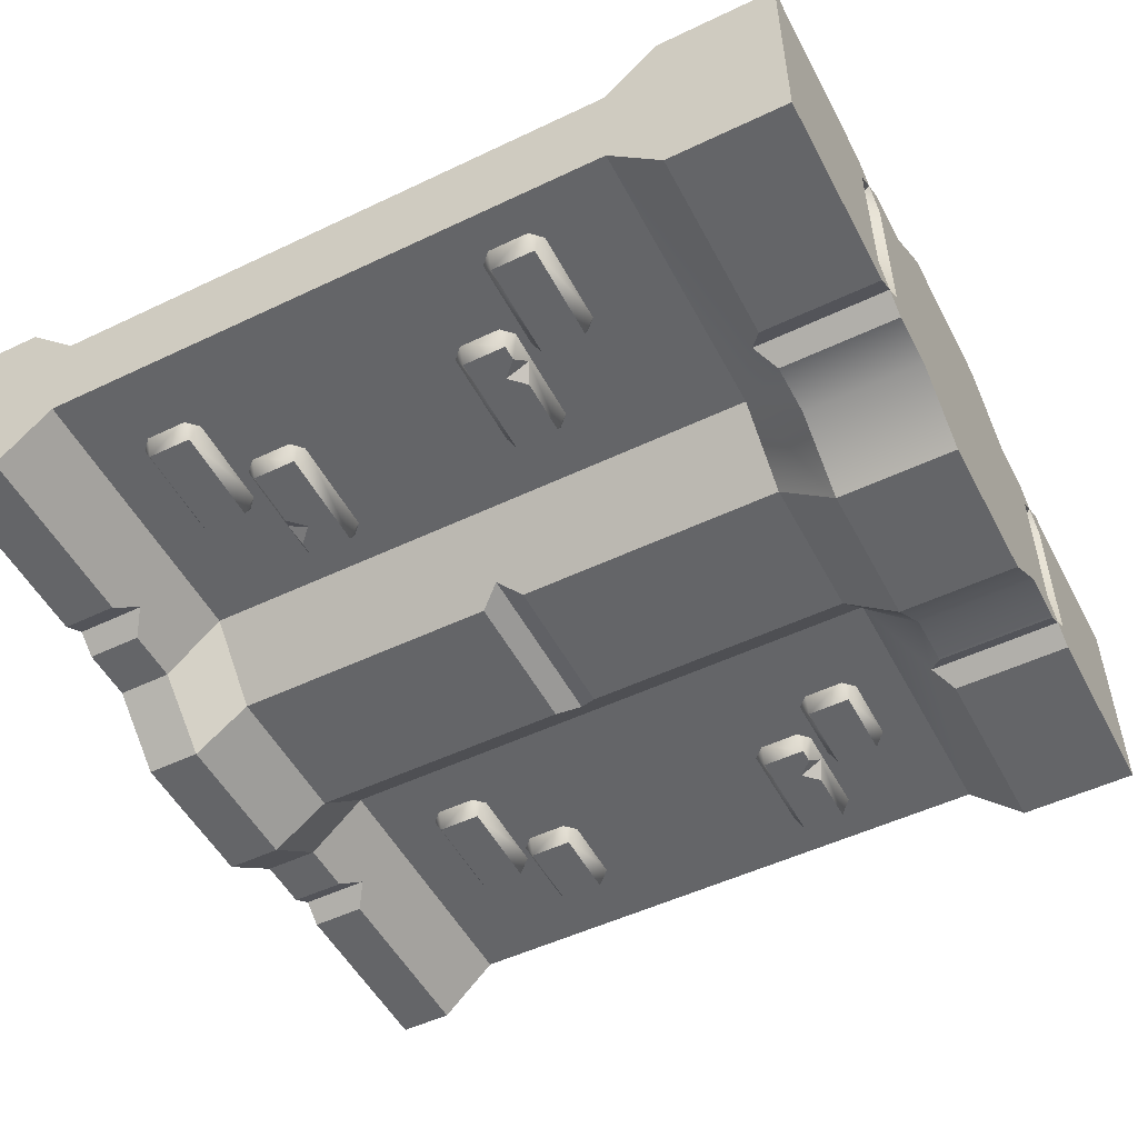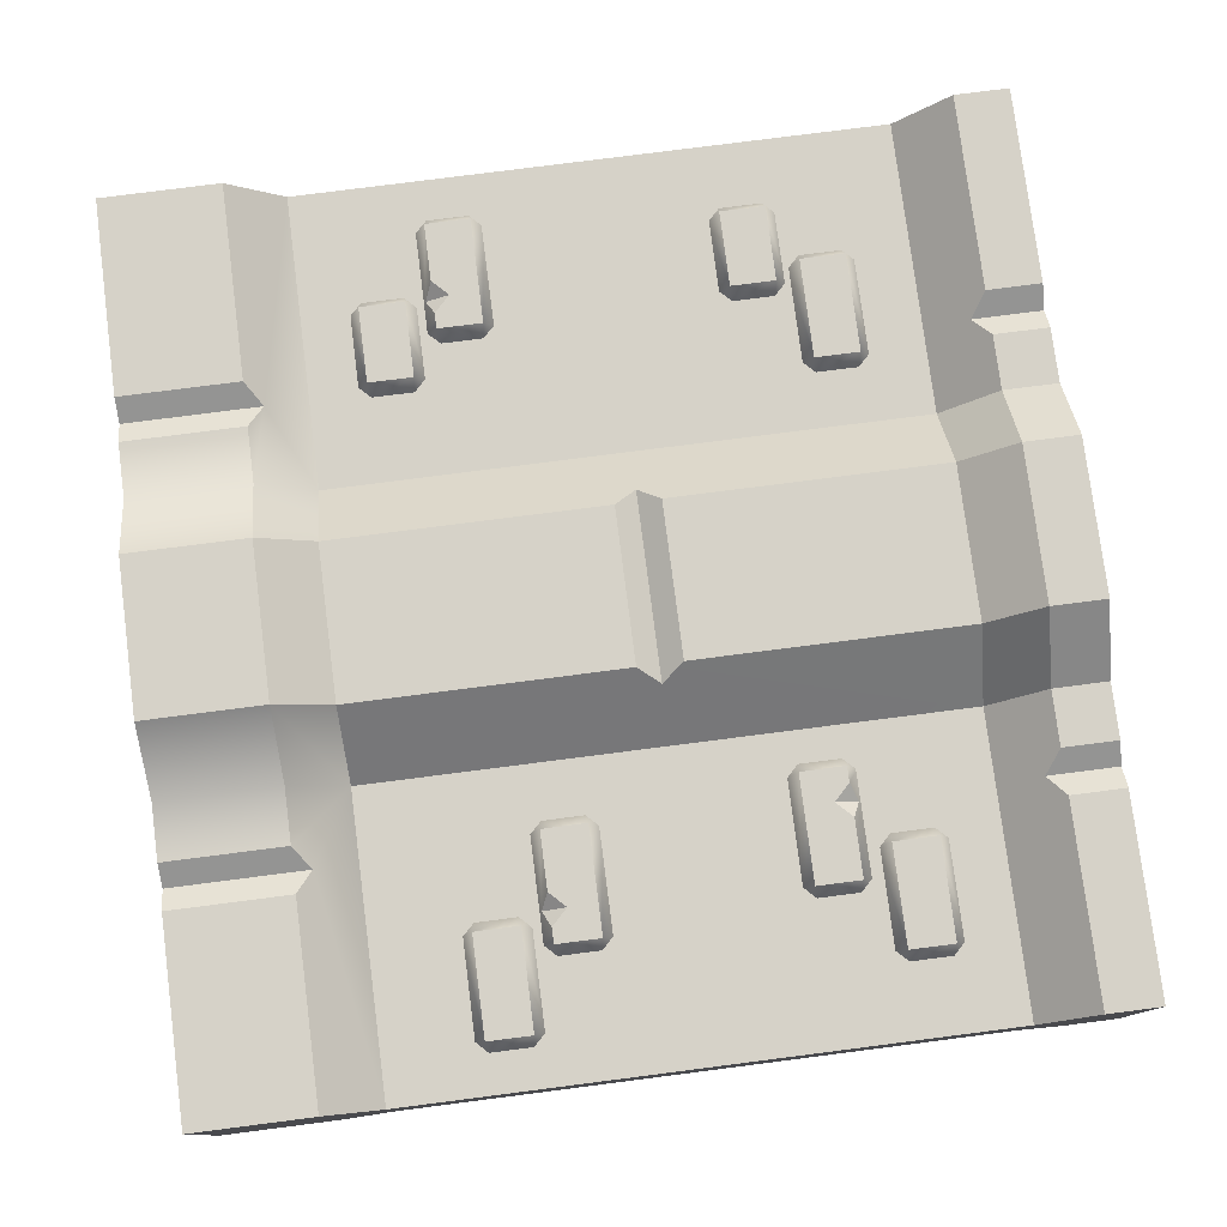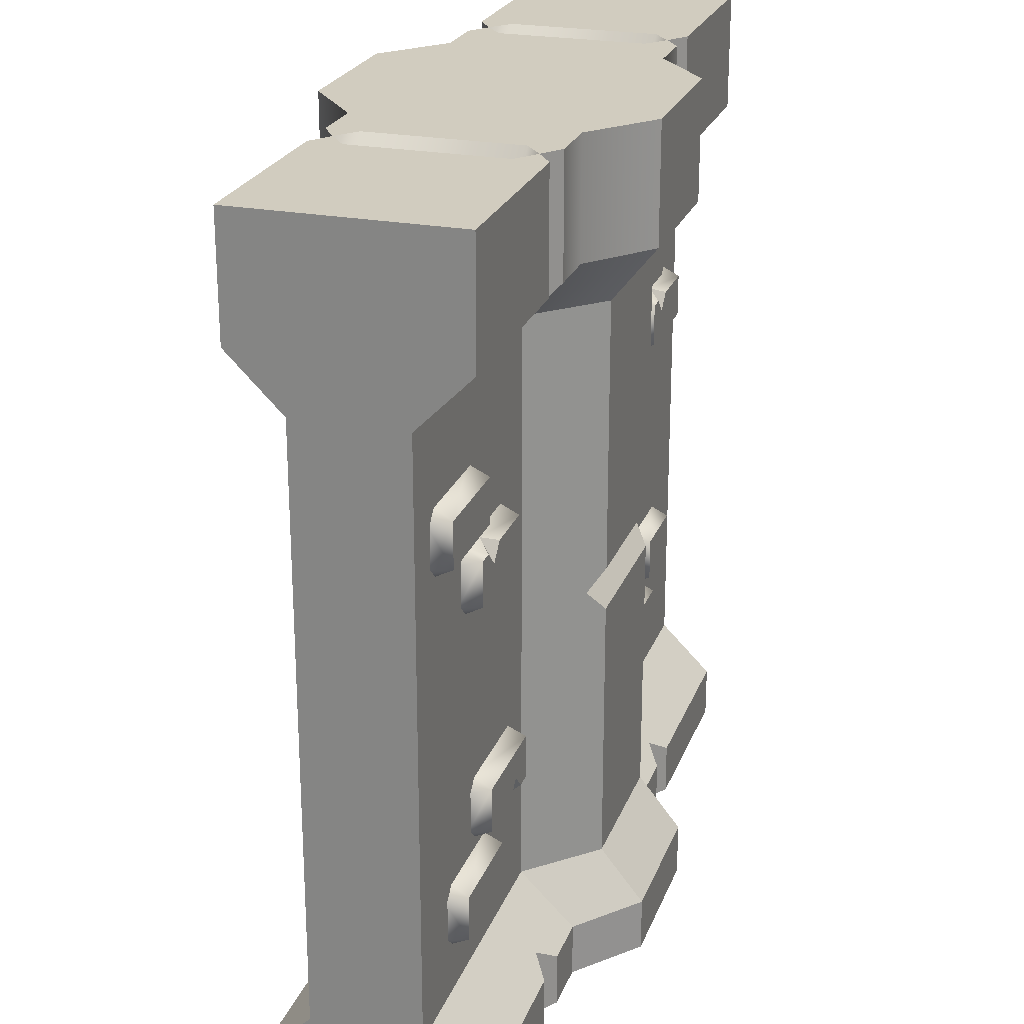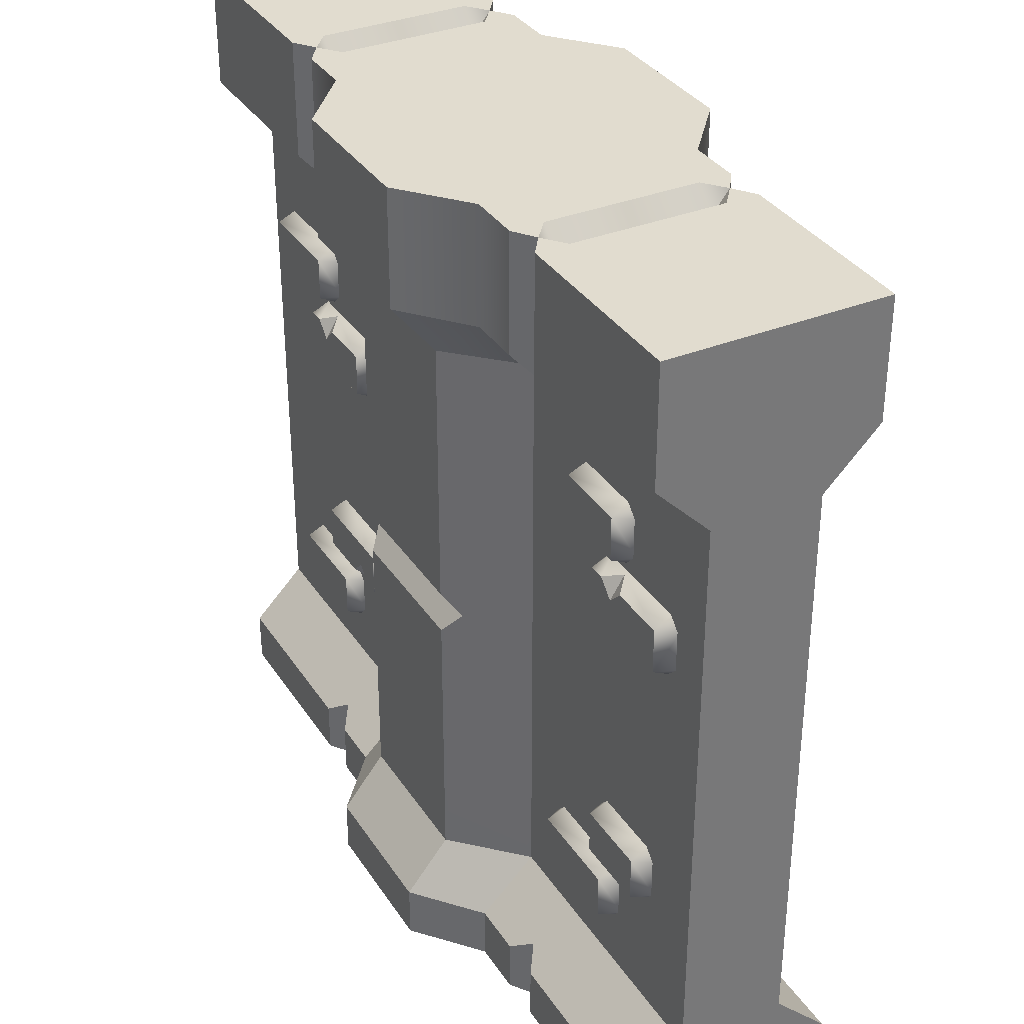
<metadata>
{"format":"obj","ext":"obj","renderer":"f3d","projection":"perspective","resolution":1024,"background":"white","views":[{"elev":-51.6,"azim":117.3,"up":"+Z"},{"elev":78.3,"azim":-97.3,"up":"+Z"},{"elev":24.0,"azim":-72.4,"up":"+Y"},{"elev":34.4,"azim":61.5,"up":"+Y"}]}
</metadata>
<code>
o wall_pillar_Cube.13141
v 2 3.2 0.25
v -0.35 0.5 -0.55
v 2 0.5 0.25
v -0.35 0.5 0.55
v -0.6491 3.2 0.25
v -0.35 3.2 -0.55
v 0.6491 3.2 -0.25
v 0.65 0.5 0.25
v 0.35 3.2 -0.55
v -2 0.5 -0.25
v 0.35 3.2 0.55
v -0.35 1.75 0.55
v -0.35 1.95 0.55
v -0.4207 1.85 0.4793
v 0.35 1.95 0.55
v 0.35 1.75 0.55
v 0.4207 1.85 0.4793
v -0.35 1.95 -0.55
v -0.35 1.75 -0.55
v -0.4207 1.85 -0.4793
v 0.35 1.75 -0.55
v 0.35 1.95 -0.55
v 0.4207 1.85 -0.4793
v -0.65 0 -0.5
v -0.65 0 0.5
v -0.65 0.25 -0.5
v -0.65 0.25 0.5
v -0.65 0.5 0.25
v -0.65 0.5 -0.25
v 2 3.2 -0.25
v -0.35 0 -0.75
v -0.35 0.25 -0.75
v -0.35 0 0.75
v -0.35 0.25 0.75
v 2 0.5 -0.25
v -0.35 3.2 0.55
v -0.65 4 -0.5
v -0.65 4 0.5
v -0.6491 3.45 -0.5
v -0.6491 3.45 0.5
v -0.6491 3.2 -0.25
v 2 0.25 0.5
v 2 0.25 -0.5
v -0.35 4 -0.75
v -0.35 3.45 -0.75
v -0.35 4 0.75
v 2 0 0.5
v -0.35 3.45 0.75
v 2 0 -0.5
v 0.65 0 -0.5
v 0.65 0 0.5
v 0.65 0.25 -0.5
v 0.65 0.25 0.5
v 0.65 0.5 -0.25
v 0.35 0 -0.75
v 0.35 0.25 -0.75
v -2 3.2 0.25
v 0.35 0.5 -0.55
v 0.35 0 0.75
v 0.35 0.25 0.75
v 0.35 0.5 0.55
v 0.65 4 -0.5
v 0.65 4 0.5
v 0.6491 3.45 -0.5
v 0.6491 3.45 0.5
v 0.6491 3.2 0.25
v 0.35 4 -0.75
v -2 0.5 0.25
v 0.35 3.45 -0.75
v -2 0.25 0.5
v -2 0.25 -0.5
v -2 0 0.5
v -2 0 -0.5
v 0.35 4 0.75
v 0.35 3.45 0.75
v 0.9 0.25 0.5
v 1.1 0.25 0.5
v 1 0.3207 0.4293
v 1.1 0 0.5
v 0.9 0 0.5
v 1 0 0.4293
v 0.9 0 -0.5
v 1.1 0 -0.5
v 1 0 -0.4293
v 1.1 0.25 -0.5
v 0.9 0.25 -0.5
v 1 0.3207 -0.4293
v -0.9 0 0.5
v -1.1 0 0.5
v -1 0 0.4293
v -1.1 0.25 0.5
v -0.9 0.25 0.5
v -1 0.3207 0.4293
v -0.9 0.25 -0.5
v -1.1 0.25 -0.5
v -1 0.3207 -0.4293
v -1.1 0 -0.5
v -0.9 0 -0.5
v -1 0 -0.4293
v 1.029 2.928 0.2388
v 1.088 2.987 0.2388
v 1.416 2.987 0.2388
v 1.475 2.928 0.2388
v 1.475 2.742 0.2388
v 1.416 2.683 0.2388
v 1.088 2.683 0.2388
v 1.029 2.742 0.2388
v 1.079 2.733 0.3298
v 1.079 2.937 0.3298
v 1.425 2.733 0.3298
v 1.425 2.937 0.3298
v -1.423 2.431 0.3298
v -1.423 2.226 0.3298
v -0.9403 2.431 0.3298
v -0.9403 2.226 0.3298
v -0.8904 2.235 0.2388
v -0.9493 2.176 0.2388
v -1.414 2.176 0.2388
v -1.473 2.235 0.2388
v -1.473 2.422 0.2388
v -1.414 2.481 0.2388
v -0.9493 2.481 0.2388
v -0.8904 2.422 0.2388
v -1.274 2.481 0.2388
v -1.278 2.357 0.3298
v -1.205 2.431 0.3298
v -1.275 2.466 0.2656
v -1.351 2.431 0.3298
v -0.8392 1.12 0.3298
v -0.8392 1.325 0.3298
v -1.322 1.12 0.3298
v -1.322 1.325 0.3298
v -1.372 1.315 0.2388
v -1.313 1.374 0.2388
v -0.8482 1.374 0.2388
v -0.7893 1.315 0.2388
v -0.7893 1.129 0.2388
v -0.8482 1.07 0.2388
v -1.313 1.07 0.2388
v -1.372 1.129 0.2388
v -0.9882 1.07 0.2388
v -0.9846 1.193 0.3298
v -1.058 1.12 0.3298
v -0.9872 1.085 0.2656
v -0.9113 1.12 0.3298
v 1.284 2.611 0.3298
v 1.284 2.406 0.3298
v 1.767 2.611 0.3298
v 1.767 2.406 0.3298
v 1.817 2.415 0.2388
v 1.758 2.356 0.2388
v 1.293 2.356 0.2388
v 1.235 2.415 0.2388
v 1.235 2.602 0.2388
v 1.293 2.661 0.2388
v 1.758 2.661 0.2388
v 1.817 2.602 0.2388
v 1.433 2.661 0.2388
v 1.43 2.538 0.3298
v 1.503 2.611 0.3298
v 1.432 2.646 0.2656
v 1.357 2.611 0.3298
v 1.265 1.311 0.2388
v 1.324 1.37 0.2388
v 1.652 1.37 0.2388
v 1.711 1.311 0.2388
v 1.711 1.124 0.2388
v 1.652 1.065 0.2388
v 1.324 1.065 0.2388
v 1.265 1.124 0.2388
v 1.315 1.115 0.3298
v 1.315 1.32 0.3298
v 1.661 1.115 0.3298
v 1.661 1.32 0.3298
v 0.8966 0.9923 0.2388
v 0.9556 1.051 0.2388
v 1.391 1.051 0.2388
v 1.449 0.9923 0.2388
v 1.449 0.8057 0.2388
v 1.391 0.7467 0.2388
v 0.9556 0.7467 0.2388
v 0.8966 0.8057 0.2388
v 0.9466 0.7967 0.3298
v 0.9466 1.001 0.3298
v 1.4 0.7967 0.3298
v 1.4 1.001 0.3298
v -1.682 0.9709 0.2388
v -1.623 1.03 0.2388
v -1.188 1.03 0.2388
v -1.129 0.9709 0.2388
v -1.129 0.7843 0.2388
v -1.188 0.7253 0.2388
v -1.623 0.7253 0.2388
v -1.682 0.7843 0.2388
v -1.632 0.7752 0.3298
v -1.632 0.9799 0.3298
v -1.179 0.7752 0.3298
v -1.179 0.9799 0.3298
v -1.832 2.752 0.2388
v -1.773 2.811 0.2388
v -1.338 2.811 0.2388
v -1.279 2.752 0.2388
v -1.279 2.565 0.2388
v -1.338 2.506 0.2388
v -1.773 2.506 0.2388
v -1.832 2.565 0.2388
v -1.782 2.556 0.3298
v -1.782 2.761 0.3298
v -1.329 2.556 0.3298
v -1.329 2.761 0.3298
v -1.029 2.928 -0.2388
v -1.088 2.987 -0.2388
v -1.416 2.987 -0.2388
v -1.475 2.928 -0.2388
v -1.475 2.742 -0.2388
v -1.416 2.683 -0.2388
v -1.088 2.683 -0.2388
v -1.029 2.742 -0.2388
v -1.079 2.733 -0.3298
v -1.079 2.937 -0.3298
v -1.425 2.733 -0.3298
v -1.425 2.937 -0.3298
v 1.423 2.431 -0.3298
v 1.423 2.226 -0.3298
v 0.9403 2.431 -0.3298
v 0.9403 2.226 -0.3298
v 0.8904 2.235 -0.2388
v 0.9493 2.176 -0.2388
v 1.414 2.176 -0.2388
v 1.473 2.235 -0.2388
v 1.473 2.422 -0.2388
v 1.414 2.481 -0.2388
v 0.9493 2.481 -0.2388
v 0.8904 2.422 -0.2388
v 1.274 2.481 -0.2388
v 1.278 2.357 -0.3298
v 1.205 2.431 -0.3298
v 1.275 2.466 -0.2656
v 1.351 2.431 -0.3298
v 0.8392 1.12 -0.3298
v 0.8392 1.325 -0.3298
v 1.322 1.12 -0.3298
v 1.322 1.325 -0.3298
v 1.372 1.315 -0.2388
v 1.313 1.374 -0.2388
v 0.8482 1.374 -0.2388
v 0.7893 1.315 -0.2388
v 0.7893 1.129 -0.2388
v 0.8482 1.07 -0.2388
v 1.313 1.07 -0.2388
v 1.372 1.129 -0.2388
v 0.9882 1.07 -0.2388
v 0.9846 1.193 -0.3298
v 1.058 1.12 -0.3298
v 0.9872 1.085 -0.2656
v 0.9113 1.12 -0.3298
v -1.284 2.611 -0.3298
v -1.284 2.406 -0.3298
v -1.767 2.611 -0.3298
v -1.767 2.406 -0.3298
v -1.817 2.415 -0.2388
v -1.758 2.356 -0.2388
v -1.293 2.356 -0.2388
v -1.235 2.415 -0.2388
v -1.235 2.602 -0.2388
v -1.293 2.661 -0.2388
v -1.758 2.661 -0.2388
v -1.817 2.602 -0.2388
v -1.433 2.661 -0.2388
v -1.43 2.538 -0.3298
v -1.503 2.611 -0.3298
v -1.432 2.646 -0.2656
v -1.357 2.611 -0.3298
v -1.265 1.311 -0.2388
v -1.324 1.37 -0.2388
v -1.652 1.37 -0.2388
v -1.711 1.311 -0.2388
v -1.711 1.124 -0.2388
v -1.652 1.065 -0.2388
v -1.324 1.065 -0.2388
v -1.265 1.124 -0.2388
v -1.315 1.115 -0.3298
v -1.315 1.32 -0.3298
v -1.661 1.115 -0.3298
v -1.661 1.32 -0.3298
v -0.8966 0.9923 -0.2388
v -0.9556 1.051 -0.2388
v -1.391 1.051 -0.2388
v -1.449 0.9923 -0.2388
v -1.449 0.8057 -0.2388
v -1.391 0.7467 -0.2388
v -0.9556 0.7467 -0.2388
v -0.8966 0.8057 -0.2388
v -0.9466 0.7967 -0.3298
v -0.9466 1.001 -0.3298
v -1.4 0.7967 -0.3298
v -1.4 1.001 -0.3298
v 1.682 0.9709 -0.2388
v 1.623 1.03 -0.2388
v 1.188 1.03 -0.2388
v 1.129 0.9709 -0.2388
v 1.129 0.7843 -0.2388
v 1.188 0.7253 -0.2388
v 1.623 0.7253 -0.2388
v 1.682 0.7843 -0.2388
v 1.632 0.7752 -0.3298
v 1.632 0.9799 -0.3298
v 1.179 0.7752 -0.3298
v 1.179 0.9799 -0.3298
v 1.832 2.752 -0.2388
v 1.773 2.811 -0.2388
v 1.338 2.811 -0.2388
v 1.279 2.752 -0.2388
v 1.279 2.565 -0.2388
v 1.338 2.506 -0.2388
v 1.773 2.506 -0.2388
v 1.832 2.565 -0.2388
v 1.782 2.556 -0.3298
v 1.782 2.761 -0.3298
v 1.329 2.556 -0.3298
v 1.329 2.761 -0.3298
v -2 3.2 -0.25
v 2 4 -0.5
v -2 4 -0.5
v -2 4 0.5
v 2 4 0.5
v 2 3.45 -0.5
v -2 3.45 -0.5
v -2 3.45 0.5
v 2 3.45 0.5
v -1.1 4 -0.5
v -0.9 4 -0.5
v -1 4 -0.4293
v 0.9 4 -0.5
v 1.1 4 -0.5
v 1 4 -0.4293
v 1.1 4 0.5
v 0.9 4 0.5
v 1 4 0.4293
v -0.9 4 0.5
v -1.1 4 0.5
v -1 4 0.4293
v 0.9 3.45 -0.5
v 1.1 3.45 -0.5
v 1 3.379 -0.4293
v -1.1 3.45 -0.5
v -0.9 3.45 -0.5
v -1 3.379 -0.4293
v -0.9 3.45 0.5
v -1.1 3.45 0.5
v -1 3.379 0.4293
v 1.1 3.45 0.5
v 0.9 3.45 0.5
v 1 3.379 0.4293
v -0.9 4 0.35
v -0.9 4 -0.35
v -1 3.9 -0.35
v -1 3.9 0.35
v -1.1 4 -0.35
v -1.1 4 0.35
v 1.1 4 0.35
v 1.1 4 -0.35
v 1 3.9 -0.35
v 1 3.9 0.35
v 0.9 4 -0.35
v 0.9 4 0.35
f 7 54 23
f 8 66 17
f 5 28 14
f 35 54 7 30
f 2 19 21 58
f 29 10 322 41
f 28 5 57 68
f 11 36 13 15
f 18 6 9 22
f 12 16 17 14
f 14 17 15 13
f 18 22 23 20
f 20 23 21 19
f 16 12 4 61
f 3 1 66 8
f 15 17 66 11
f 61 8 17 16
f 36 5 14 13
f 12 14 28 4
f 9 7 23 22
f 21 23 54 58
f 2 29 20 19
f 18 20 41 6
f 29 41 20
f 1 3 35 30
f 57 322 10 68
f 27 25 33 34
f 26 29 2 32
f 73 71 95 97
f 47 42 77 79
f 24 26 32 31
f 28 27 34 4
f 40 48 46 38
f 71 10 96 95
f 39 45 6 41
f 37 44 45 39
f 3 8 78
f 5 36 48 40
f 37 38 46 44
f 51 53 60 59
f 52 50 55 56
f 8 53 76 78
f 50 52 86 82
f 2 58 56 32
f 60 34 33 59
f 54 52 56 58
f 44 67 69 45
f 61 4 34 60
f 6 45 69 9
f 53 8 61 60
f 63 74 75 65
f 64 69 67 62
f 44 46 74 67
f 74 46 48 75
f 7 9 69 64
f 75 48 36 11
f 65 75 11 66
f 67 74 63 62
f 31 32 56 55
f 25 27 92 88
f 83 85 43 49
f 80 76 53 51
f 35 87 54
f 68 70 91 93
f 89 91 70 72
f 98 94 26 24
f 28 68 93
f 52 54 87 86
f 85 83 84 87
f 87 84 82 86
f 76 80 81 78
f 78 81 79 77
f 91 89 90 93
f 93 90 88 92
f 94 98 99 96
f 96 99 97 95
f 35 43 85 87
f 42 3 78 77
f 27 28 93 92
f 29 26 94 96
f 10 29 96
f 42 43 35 3
f 47 49 43 42
f 70 68 10 71
f 72 70 71 73
f 110 111 109 108
f 108 109 100 107
f 110 108 106 105
f 111 110 104 103
f 109 111 102 101
f 106 108 107
f 109 101 100
f 104 110 105
f 111 103 102
f 128 125 127
f 114 123 122
f 115 116 123 114
f 112 120 119 113
f 112 121 120
f 117 116 115
f 119 118 113
f 115 125 113
f 115 114 126 125
f 127 124 121
f 122 124 127
f 125 126 127
f 112 113 125 128
f 114 122 127 126
f 128 127 121 112
f 145 142 144
f 131 140 139
f 132 133 140 131
f 129 137 136 130
f 129 138 137
f 134 133 132
f 136 135 130
f 113 118 117 115
f 132 131 143 142
f 144 141 138
f 139 141 144
f 142 143 144
f 130 135 134 132
f 129 130 142 145
f 131 139 144 143
f 145 144 138 129
f 132 142 130
f 162 159 161
f 148 157 156
f 149 150 157 148
f 146 154 153 147
f 146 155 154
f 151 150 149
f 153 152 147
f 149 159 147
f 149 148 160 159
f 161 158 155
f 156 158 161
f 159 160 161
f 146 147 159 162
f 148 156 161 160
f 162 161 155 146
f 147 152 151 149
f 173 174 172 171
f 171 172 163 170
f 173 171 169 168
f 174 173 167 166
f 172 174 165 164
f 169 171 170
f 172 164 163
f 167 173 168
f 174 166 165
f 185 186 184 183
f 183 184 175 182
f 185 183 181 180
f 186 185 179 178
f 184 186 177 176
f 181 183 182
f 184 176 175
f 179 185 180
f 186 178 177
f 197 198 196 195
f 195 196 187 194
f 197 195 193 192
f 198 197 191 190
f 196 198 189 188
f 193 195 194
f 196 188 187
f 191 197 192
f 198 190 189
f 209 210 208 207
f 207 208 199 206
f 209 207 205 204
f 210 209 203 202
f 208 210 201 200
f 205 207 206
f 208 200 199
f 203 209 204
f 210 202 201
f 221 222 220 219
f 219 220 211 218
f 221 219 217 216
f 222 221 215 214
f 220 222 213 212
f 217 219 218
f 220 212 211
f 215 221 216
f 222 214 213
f 239 236 238
f 225 234 233
f 226 227 234 225
f 223 231 230 224
f 223 232 231
f 228 227 226
f 230 229 224
f 226 236 224
f 226 225 237 236
f 238 235 232
f 233 235 238
f 236 237 238
f 223 224 236 239
f 225 233 238 237
f 239 238 232 223
f 256 253 255
f 242 251 250
f 243 244 251 242
f 240 248 247 241
f 240 249 248
f 245 244 243
f 247 246 241
f 224 229 228 226
f 243 242 254 253
f 255 252 249
f 250 252 255
f 253 254 255
f 241 246 245 243
f 240 241 253 256
f 242 250 255 254
f 256 255 249 240
f 243 253 241
f 273 270 272
f 259 268 267
f 260 261 268 259
f 257 265 264 258
f 257 266 265
f 262 261 260
f 264 263 258
f 260 270 258
f 260 259 271 270
f 272 269 266
f 267 269 272
f 270 271 272
f 257 258 270 273
f 259 267 272 271
f 273 272 266 257
f 258 263 262 260
f 284 285 283 282
f 282 283 274 281
f 284 282 280 279
f 285 284 278 277
f 283 285 276 275
f 280 282 281
f 283 275 274
f 278 284 279
f 285 277 276
f 296 297 295 294
f 294 295 286 293
f 296 294 292 291
f 297 296 290 289
f 295 297 288 287
f 292 294 293
f 295 287 286
f 290 296 291
f 297 289 288
f 308 309 307 306
f 306 307 298 305
f 308 306 304 303
f 309 308 302 301
f 307 309 300 299
f 304 306 305
f 307 299 298
f 302 308 303
f 309 301 300
f 320 321 319 318
f 318 319 310 317
f 320 318 316 315
f 321 320 314 313
f 319 321 312 311
f 316 318 317
f 319 311 310
f 314 320 315
f 321 313 312
f 326 337 352 330
f 362 323 335
f 7 64 343 345
f 5 40 349 351
f 66 1 354
f 38 340 349 40
f 348 322 328 346
f 1 330 352 354
f 329 57 351 350
f 324 331 346 328
f 62 365 334
f 335 323 327 344
f 62 334 343 64
f 341 325 329 350
f 327 30 345 344
f 338 353 354 339
f 339 354 352 337
f 341 350 351 342
f 342 351 349 340
f 332 347 348 333
f 333 348 346 331
f 335 344 345 336
f 336 345 343 334
f 324 359 331
f 41 322 348
f 329 328 322 57
f 329 325 324 328
f 330 1 30 327
f 330 327 323 326
f 325 341 360
f 325 360 359 324
f 364 363 365 366
f 361 362 363 364
f 358 357 359 360
f 355 356 357 358
f 63 338 366
f 63 366 365 62
f 337 326 361
f 361 326 323 362
f 336 334 365
f 335 336 362
f 363 362 336
f 338 339 366
f 339 337 361
f 364 366 339
f 342 340 355
f 341 342 360
f 358 360 342
f 333 331 359
f 332 333 356
f 357 356 333
f 361 364 339
f 365 363 336
f 355 358 342
f 359 357 333
f 355 38 37 356
f 340 38 355
f 30 7 345
f 332 37 39 347
f 356 37 332
f 338 63 65 353
f 57 5 351
f 354 353 65 66
f 348 347 39 41

</code>
